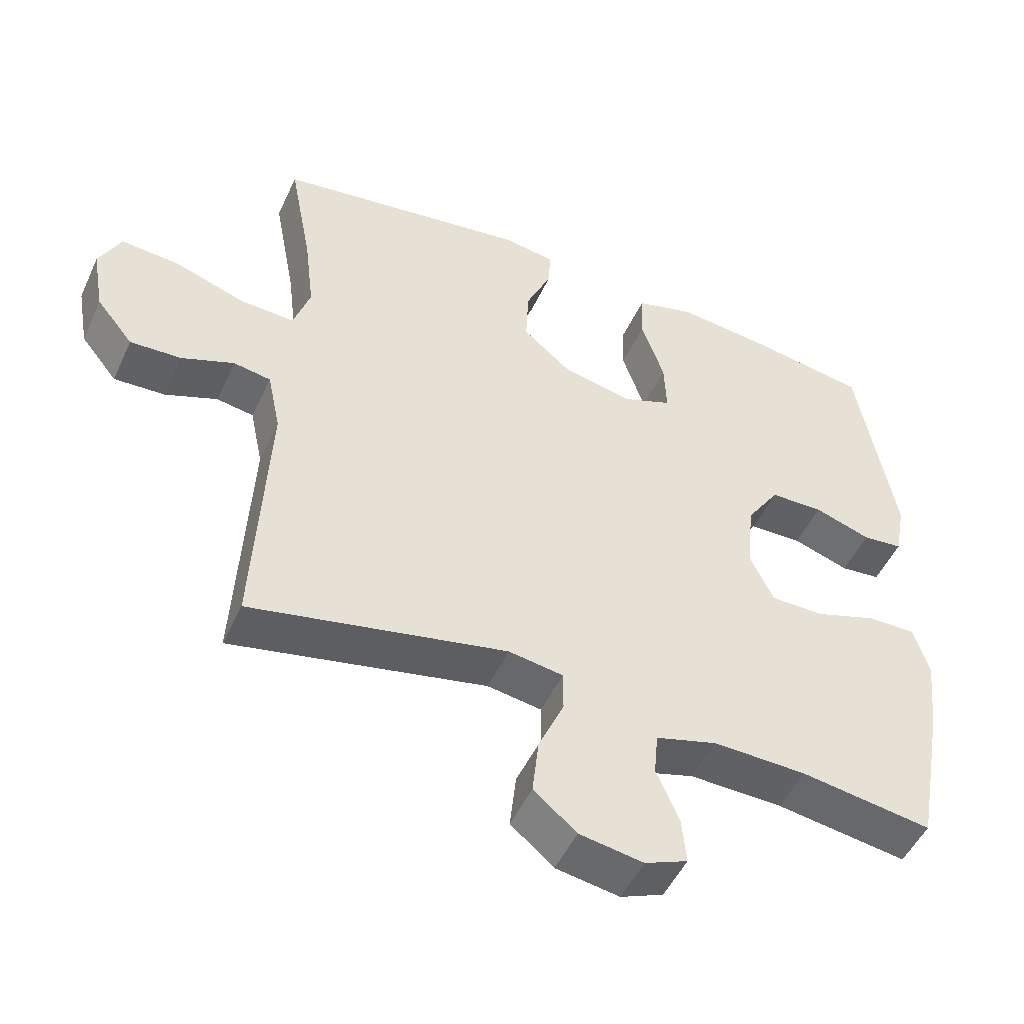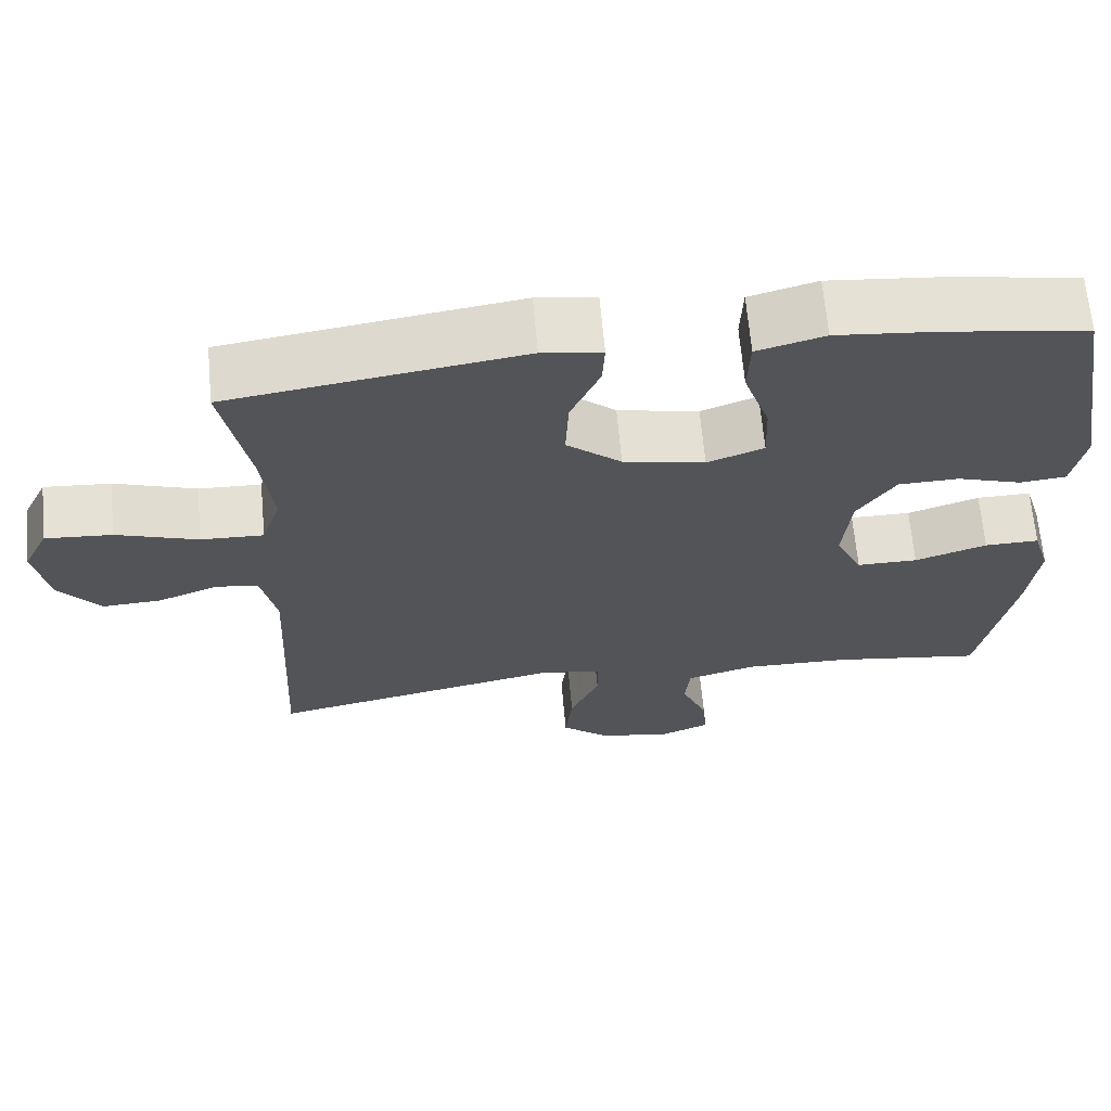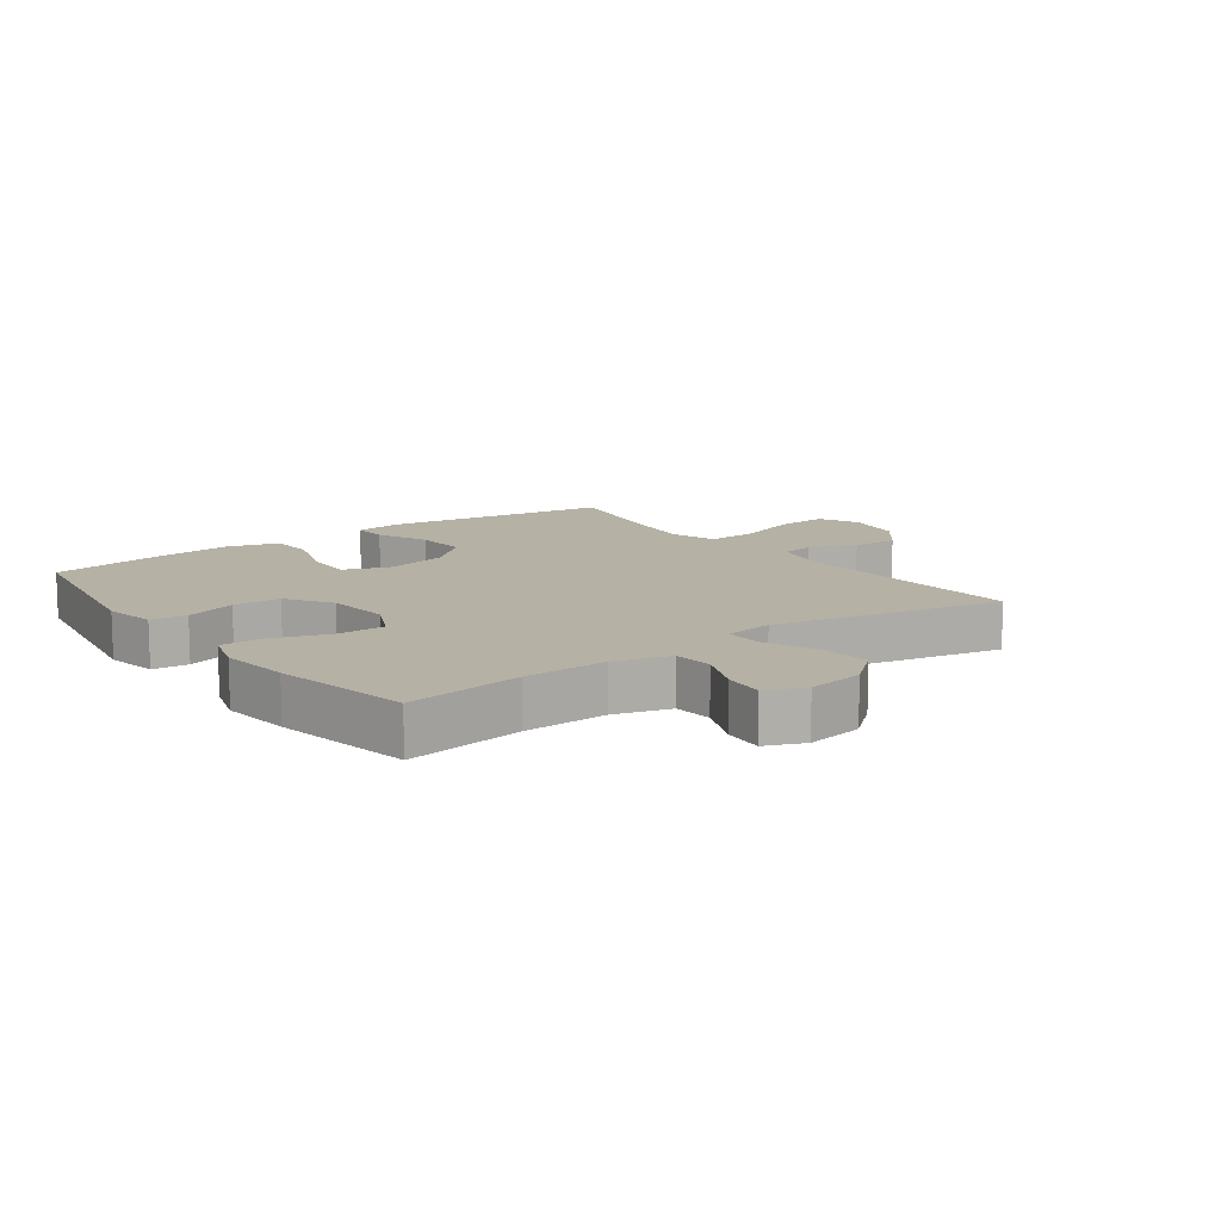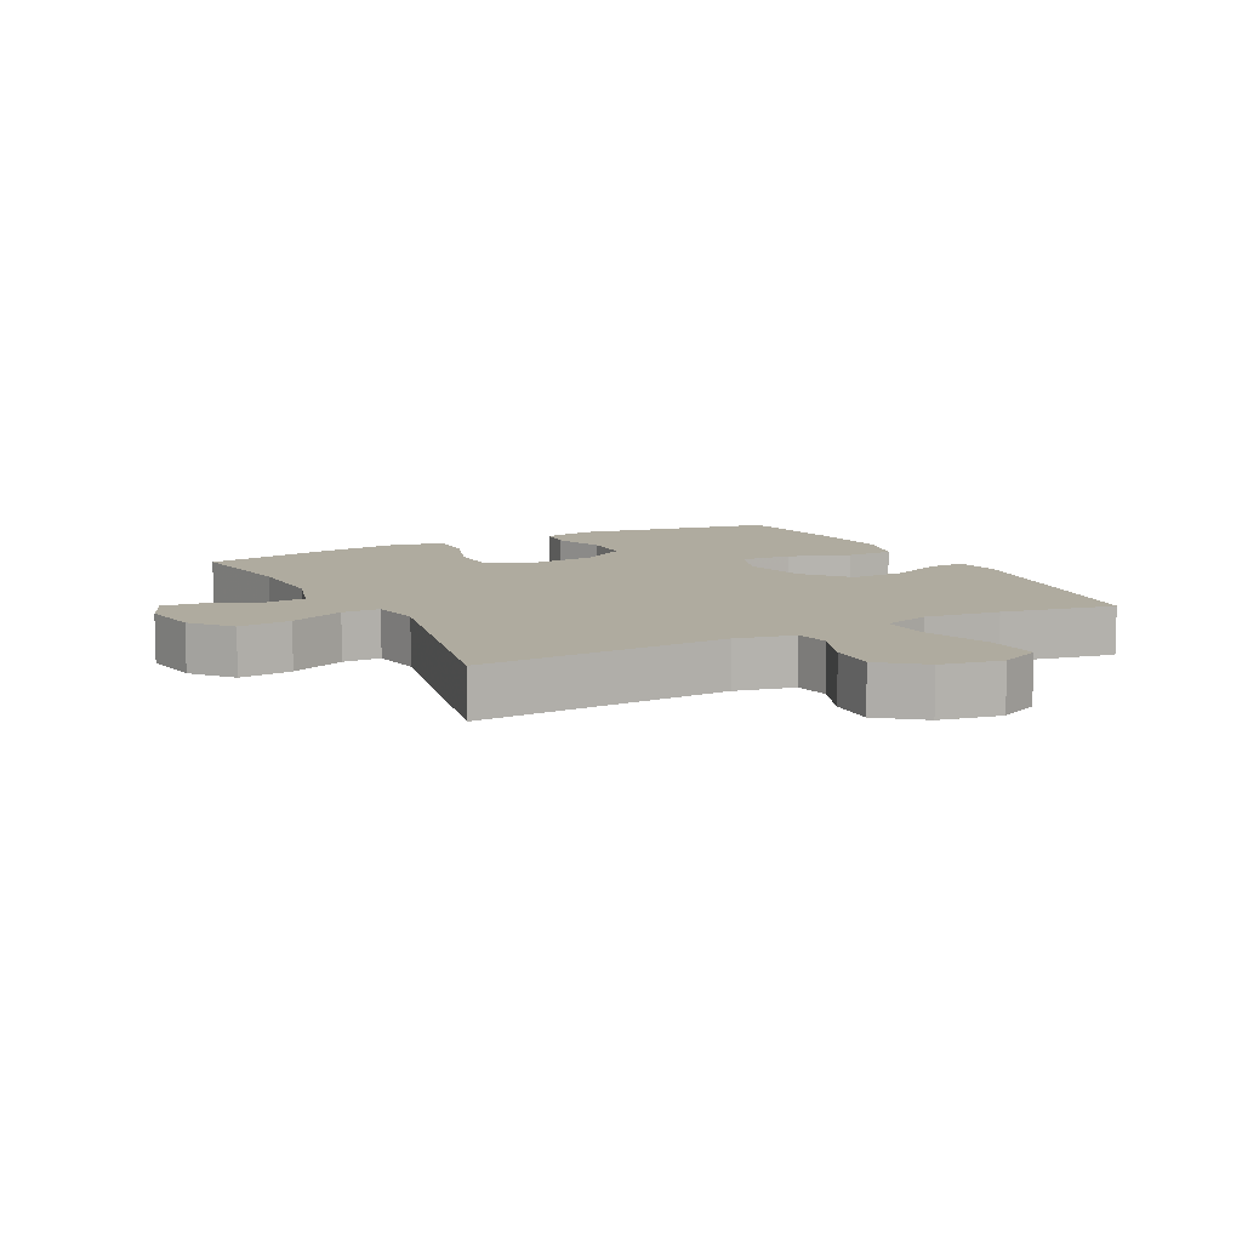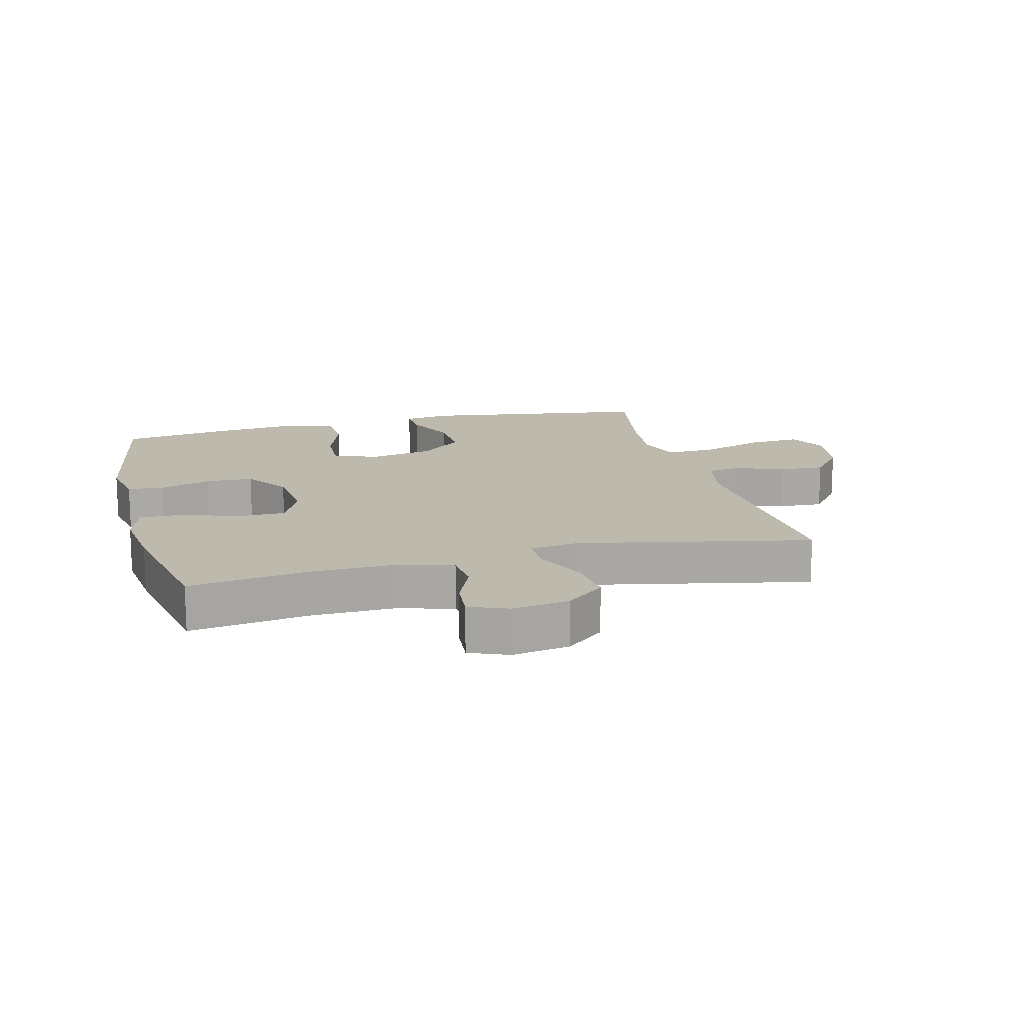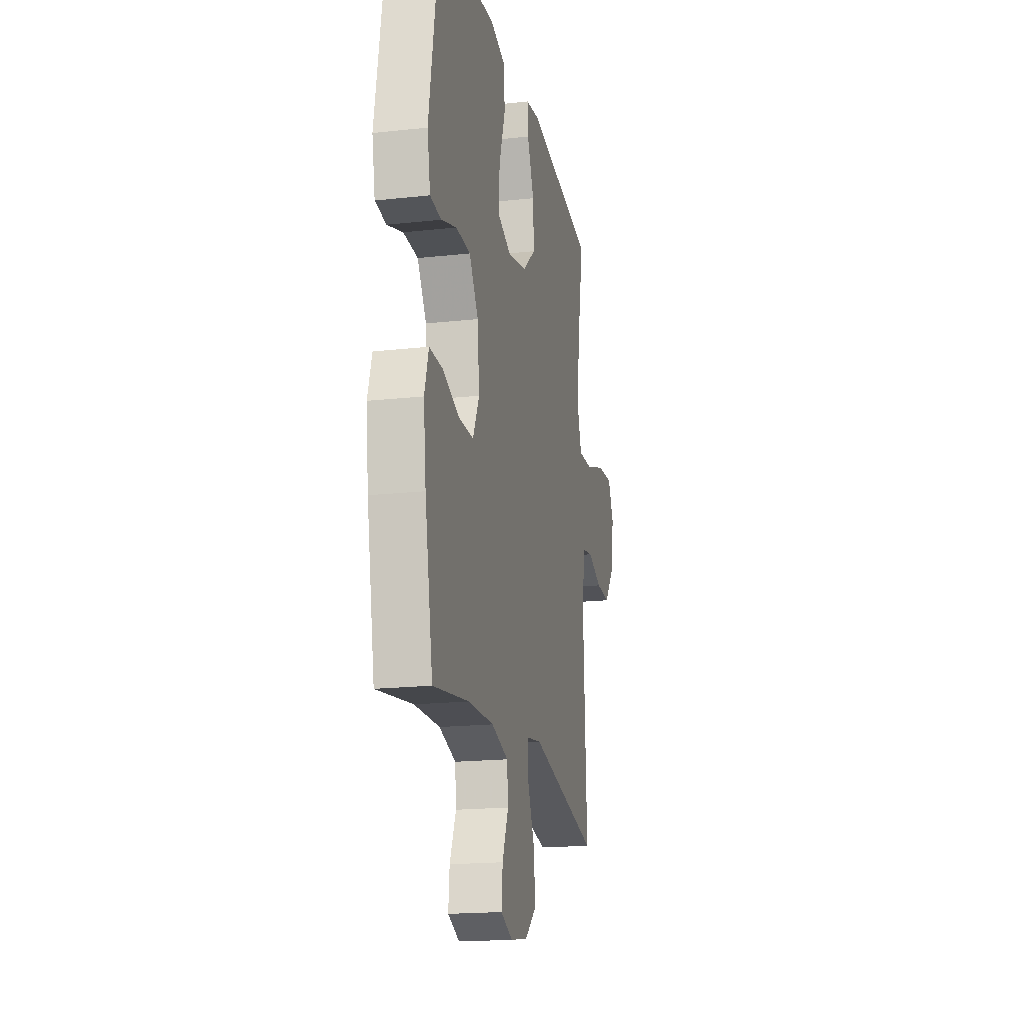
<metadata>
{"format":"obj","ext":"obj","renderer":"f3d","projection":"perspective","resolution":1024,"background":"white","views":[{"elev":-50.0,"azim":-24.2,"up":"+Z"},{"elev":66.3,"azim":-5.2,"up":"+Z"},{"elev":12.0,"azim":143.7,"up":"+Y"},{"elev":9.6,"azim":-117.2,"up":"+Y"},{"elev":15.1,"azim":165.5,"up":"+Y"},{"elev":-18.5,"azim":102.0,"up":"+Z"}]}
</metadata>
<code>
v 0.5 0.07 0.5
v 0.553 0.07 0.192
v 0.537 0.07 0.108
v 0.479 0.07 0.102
v 0.397 0.07 0.129
v 0.32 0.07 0.127
v 0.272 0.07 0.054
v 0.262 0.07 -0.05
v 0.296 0.07 -0.122
v 0.373 0.07 -0.122
v 0.464 0.07 -0.091
v 0.533 0.07 -0.09
v 0.555 0.07 -0.162
v 0.542 0.07 -0.276
v 0.5 0.07 -0.5
v 0.31 0.07 -0.472
v 0.175 0.07 -0.469
v 0.086 0.07 -0.495
v 0.08 0.07 -0.558
v 0.113 0.07 -0.636
v 0.119 0.07 -0.701
v 0.057 0.07 -0.727
v -0.035 0.07 -0.712
v -0.097 0.07 -0.66
v -0.088 0.07 -0.578
v -0.051 0.07 -0.493
v -0.051 0.07 -0.434
v -0.13 0.07 -0.422
v -0.5 0.07 -0.5
v -0.481 0.07 -0.115
v -0.5 0.07 -0.024
v -0.554 0.07 -0.015
v -0.63 0.07 -0.045
v -0.704 0.07 -0.049
v -0.757 0.07 0.017
v -0.774 0.07 0.112
v -0.743 0.07 0.176
v -0.659 0.07 0.17
v -0.556 0.07 0.135
v -0.477 0.07 0.132
v -0.453 0.07 0.206
v -0.467 0.07 0.323
v -0.5 0.07 0.5
v -0.132 0.07 0.555
v -0.057 0.07 0.544
v -0.06 0.07 0.487
v -0.097 0.07 0.403
v -0.101 0.07 0.318
v -0.032 0.07 0.259
v 0.071 0.07 0.237
v 0.142 0.07 0.265
v 0.139 0.07 0.344
v 0.106 0.07 0.442
v 0.109 0.07 0.517
v 0.194 0.07 0.541
v 0.325 0.07 0.528
v 0.5 0 0.5
v 0.553 0 0.192
v 0.537 0 0.108
v 0.479 0 0.102
v 0.397 0 0.129
v 0.32 0 0.127
v 0.272 0 0.054
v 0.262 0 -0.05
v 0.296 0 -0.122
v 0.373 0 -0.122
v 0.464 0 -0.091
v 0.533 0 -0.09
v 0.555 0 -0.162
v 0.542 0 -0.276
v 0.5 0 -0.5
v 0.31 0 -0.472
v 0.175 0 -0.469
v 0.086 0 -0.495
v 0.08 0 -0.558
v 0.113 0 -0.636
v 0.119 0 -0.701
v 0.057 0 -0.727
v -0.035 0 -0.712
v -0.097 0 -0.66
v -0.088 0 -0.578
v -0.051 0 -0.493
v -0.051 0 -0.434
v -0.13 0 -0.422
v -0.5 0 -0.5
v -0.481 0 -0.115
v -0.5 0 -0.024
v -0.554 0 -0.015
v -0.63 0 -0.045
v -0.704 0 -0.049
v -0.757 0 0.017
v -0.774 0 0.112
v -0.743 0 0.176
v -0.659 0 0.17
v -0.556 0 0.135
v -0.477 0 0.132
v -0.453 0 0.206
v -0.467 0 0.323
v -0.5 0 0.5
v -0.132 0 0.555
v -0.057 0 0.544
v -0.06 0 0.487
v -0.097 0 0.403
v -0.101 0 0.318
v -0.032 0 0.259
v 0.071 0 0.237
v 0.142 0 0.265
v 0.139 0 0.344
v 0.106 0 0.442
v 0.109 0 0.517
v 0.194 0 0.541
v 0.325 0 0.528
f 3 4 5
f 2 3 5
f 1 2 5
f 56 1 5
f 55 56 5
f 54 55 5
f 53 54 5
f 52 53 5
f 51 52 5 6
f 50 51 6 7
f 49 50 7 8
f 48 49 8 9
f 45 46 47
f 44 45 47
f 43 44 47
f 42 43 47
f 41 42 47 48
f 40 41 48 9
f 37 38 39
f 36 37 39
f 35 36 39
f 34 35 39
f 33 34 39
f 32 33 39
f 39 40 9
f 32 39 9
f 31 32 9
f 28 29 30
f 30 31 9
f 28 30 9
f 27 28 9
f 24 25 26
f 23 24 26
f 22 23 26
f 21 22 26
f 20 21 26
f 19 20 26
f 18 19 26 27
f 27 9 10
f 18 27 10
f 17 18 10
f 14 15 16
f 13 14 16
f 12 13 16
f 11 12 16
f 10 11 16
f 10 16 17
f 61 60 59
f 61 59 58
f 61 58 57
f 61 57 112
f 61 112 111
f 61 111 110
f 61 110 109
f 61 109 108
f 62 61 108 107
f 63 62 107 106
f 64 63 106 105
f 65 64 105 104
f 103 102 101
f 103 101 100
f 103 100 99
f 103 99 98
f 104 103 98 97
f 65 104 97 96
f 95 94 93
f 95 93 92
f 95 92 91
f 95 91 90
f 95 90 89
f 95 89 88
f 65 96 95
f 65 95 88
f 65 88 87
f 86 85 84
f 65 87 86
f 65 86 84
f 65 84 83
f 82 81 80
f 82 80 79
f 82 79 78
f 82 78 77
f 82 77 76
f 82 76 75
f 83 82 75 74
f 66 65 83
f 66 83 74
f 66 74 73
f 72 71 70
f 72 70 69
f 72 69 68
f 72 68 67
f 72 67 66
f 73 72 66
f 1 57 58 2
f 2 58 59 3
f 3 59 60 4
f 4 60 61 5
f 5 61 62 6
f 6 62 63 7
f 7 63 64 8
f 8 64 65 9
f 9 65 66 10
f 10 66 67 11
f 11 67 68 12
f 12 68 69 13
f 13 69 70 14
f 14 70 71 15
f 15 71 72 16
f 16 72 73 17
f 17 73 74 18
f 18 74 75 19
f 19 75 76 20
f 20 76 77 21
f 21 77 78 22
f 22 78 79 23
f 23 79 80 24
f 24 80 81 25
f 25 81 82 26
f 26 82 83 27
f 27 83 84 28
f 28 84 85 29
f 29 85 86 30
f 30 86 87 31
f 31 87 88 32
f 32 88 89 33
f 33 89 90 34
f 34 90 91 35
f 35 91 92 36
f 36 92 93 37
f 37 93 94 38
f 38 94 95 39
f 39 95 96 40
f 40 96 97 41
f 41 97 98 42
f 42 98 99 43
f 43 99 100 44
f 44 100 101 45
f 45 101 102 46
f 46 102 103 47
f 47 103 104 48
f 48 104 105 49
f 49 105 106 50
f 50 106 107 51
f 51 107 108 52
f 52 108 109 53
f 53 109 110 54
f 54 110 111 55
f 55 111 112 56
f 56 112 57 1

</code>
